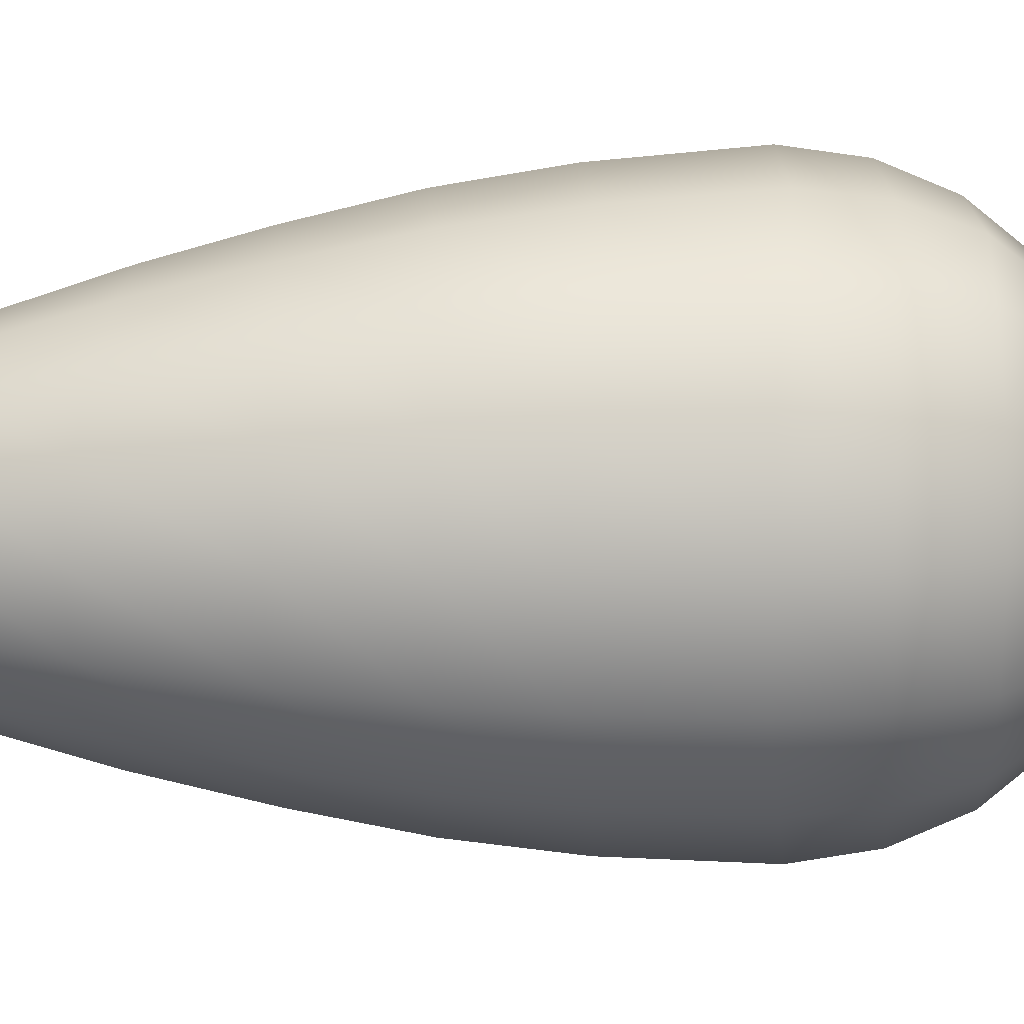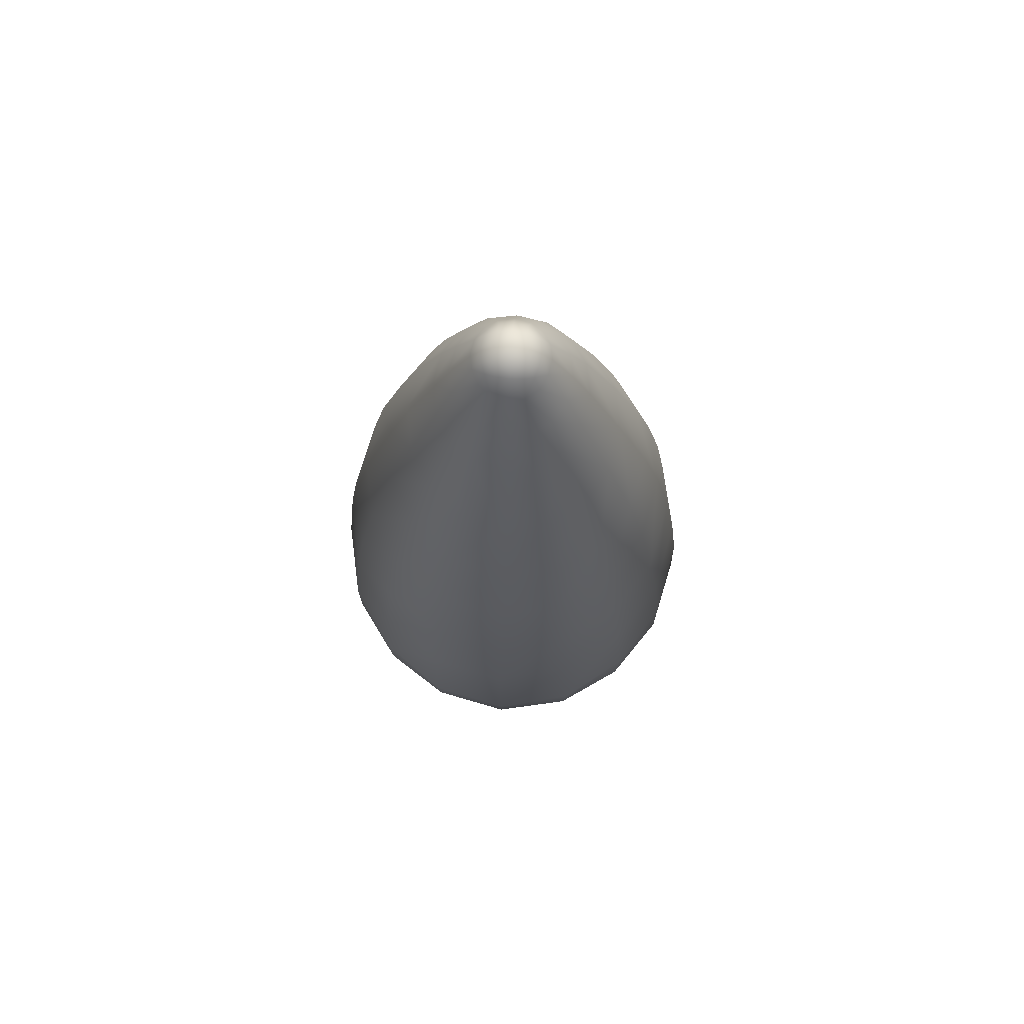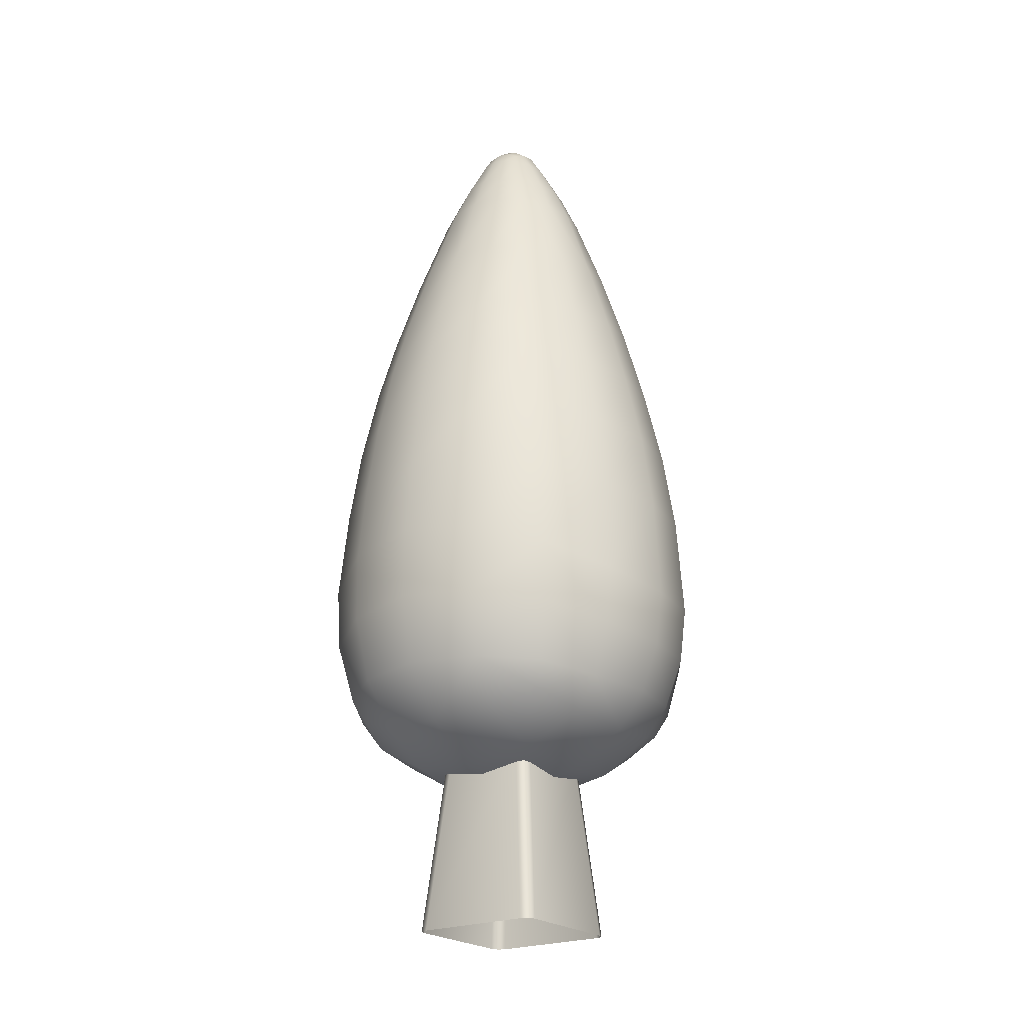
<metadata>
{"format":"obj","ext":"obj","renderer":"f3d","projection":"perspective","resolution":1024,"background":"white","views":[{"elev":10.0,"azim":83.3,"up":"+Y"},{"elev":71.6,"azim":-175.6,"up":"+Z"},{"elev":-22.7,"azim":-54.5,"up":"+Z"}]}
</metadata>
<code>
g Tree_02
v 0.2214 -0.1866 -0.01201
v 0.1682 -0.1334 0.5495
v 0.1682 0.1334 0.5495
v 0.2214 0.1866 -0.01201
v 0.2132 0.2114 -0.01201
v 0.16 0.1582 0.5495
v 0.1884 0.2196 -0.01201
v 0.1352 0.1664 0.5495
v -0.1316 0.1664 0.5495
v -0.1848 0.2196 -0.01201
v -0.2096 0.2114 -0.01201
v -0.1563 0.1582 0.5495
v -0.2178 0.1866 -0.01201
v -0.1646 0.1334 0.5495
v -0.2178 0.1866 -0.01201
v -0.1646 0.1334 0.5495
v -0.1646 -0.1334 0.5495
v -0.2178 -0.1866 -0.01201
v -0.2096 -0.2114 -0.01201
v -0.1563 -0.1581 0.5495
v -0.1848 -0.2196 -0.01201
v -0.1316 -0.1664 0.5495
v 0.1352 -0.1664 0.5495
v 0.1884 -0.2196 -0.01201
v 0.2132 -0.2114 -0.01201
v 0.16 -0.1581 0.5495
v 0.2214 -0.1866 -0.01201
v 0.1682 -0.1334 0.5495
v 0.6105 -2.128e-05 0.963
v 0.5123 0.222 0.7684
v 0.5656 -2.128e-05 0.7732
v 0.556 0.2357 0.949
v 0.6073 -2.128e-05 1.15
v 0.5566 0.2411 1.146
v 0.4243 0.4327 1.106
v 0.4194 0.4233 0.9253
v 0.3898 0.388 0.7561
v 0.2196 0.4833 0.7321
v 0.2285 0.5424 0.8893
v 0.2319 0.5634 1.061
v -0.007786 0.6138 1.046
v -0.003882 0.5895 0.8787
v 0.001836 0.5259 0.7261
v -0.2159 0.4833 0.7321
v -0.2349 0.5435 0.898
v -0.2445 0.5634 1.079
v -0.4303 0.4327 1.138
v -0.423 0.4245 0.9409
v -0.3862 0.388 0.7561
v -0.5087 0.222 0.7684
v -0.5573 0.2364 0.9724
v -0.5561 0.2412 1.194
v -0.6043 -2.128e-05 1.22
v -0.6105 -2.128e-05 0.9864
v -0.5619 -2.128e-05 0.7732
v 0.4354 -2.128e-05 0.6111
v 0.5656 -2.128e-05 0.7732
v 0.5123 0.222 0.7684
v 0.4102 0.206 0.6324
v 0.226 0.2242 0.5342
v 0.2431 -2.128e-05 0.5014
v 0.001836 -2.128e-05 0.4597
v 0.3559 0.3541 0.6782
v 0.3898 0.388 0.7561
v 0.2196 0.4833 0.7321
v 0.2078 0.4084 0.6324
v 0.001836 0.4336 0.6111
v 0.001836 0.5259 0.7261
v -0.2159 0.4833 0.7321
v 0.001836 0.2413 0.5014
v -0.2224 0.2242 0.5342
v -0.2394 -2.128e-05 0.5014
v -0.4318 -2.128e-05 0.6111
v -0.2042 0.4084 0.6324
v -0.3522 0.3541 0.6782
v -0.3862 0.388 0.7561
v -0.5087 0.222 0.7684
v -0.5619 -2.128e-05 0.7732
v -0.4066 0.206 0.6324
v 0.08931 -2.128e-05 2.947
v 0.1119 0.04704 2.897
v 0.12 -2.128e-05 2.901
v 0.08425 0.04154 2.941
v 0.04708 0.04523 2.968
v 0.05049 -2.128e-05 2.978
v 0.001836 -2.128e-05 2.989
v 0.07326 0.07145 2.928
v 0.08975 0.08828 2.886
v 0.05187 0.1182 2.88
v 0.0434 0.08239 2.941
v 0.001836 0.08751 2.947
v 0.001836 0.1302 2.877
v -0.04825 0.1182 2.88
v 0.001836 0.04869 2.978
v -0.04341 0.04523 2.968
v -0.04688 -2.128e-05 2.978
v -0.08569 -2.128e-05 2.947
v -0.03973 0.08239 2.941
v -0.06964 0.07145 2.928
v -0.08608 0.08828 2.886
v -0.1082 0.04704 2.897
v -0.1164 -2.128e-05 2.901
v -0.08058 0.04154 2.941
v 0.08931 -2.128e-05 2.947
v 0.12 -2.128e-05 2.901
v 0.1119 -0.04703 2.897
v 0.08425 -0.04159 2.941
v 0.04708 -0.04527 2.968
v 0.05049 -2.128e-05 2.978
v 0.001836 -2.128e-05 2.989
v 0.07326 -0.07144 2.928
v 0.08975 -0.08826 2.886
v 0.05187 -0.1182 2.88
v 0.0434 -0.08244 2.941
v 0.001836 -0.0875 2.947
v 0.001836 -0.1302 2.877
v -0.04825 -0.1182 2.88
v 0.001836 -0.04868 2.978
v -0.04341 -0.04527 2.968
v -0.04688 -2.128e-05 2.978
v -0.08569 -2.128e-05 2.947
v -0.03973 -0.08244 2.941
v -0.06964 -0.07144 2.928
v -0.08608 -0.08826 2.886
v -0.1082 -0.04703 2.897
v -0.1164 -2.128e-05 2.901
v -0.08058 -0.04159 2.941
v 0.4354 -2.128e-05 0.6111
v 0.5123 -0.222 0.7684
v 0.5656 -2.128e-05 0.7732
v 0.4102 -0.206 0.6324
v 0.226 -0.2242 0.5342
v 0.2431 -2.128e-05 0.5014
v 0.001836 -2.128e-05 0.4597
v 0.3559 -0.354 0.6782
v 0.3898 -0.388 0.7561
v 0.2196 -0.4832 0.7321
v 0.2078 -0.4084 0.6323
v 0.001836 -0.4336 0.6111
v 0.001836 -0.5259 0.7261
v -0.2159 -0.4832 0.7321
v 0.001836 -0.2413 0.5014
v -0.2224 -0.2242 0.5342
v -0.2394 -2.128e-05 0.5014
v -0.4318 -2.128e-05 0.6111
v -0.2042 -0.4084 0.6323
v -0.3522 -0.354 0.6782
v -0.3862 -0.388 0.7561
v -0.5087 -0.222 0.7684
v -0.5619 -2.128e-05 0.7732
v -0.4066 -0.206 0.6324
v 0.6105 -2.128e-05 0.963
v 0.5656 -2.128e-05 0.7732
v 0.5123 -0.222 0.7684
v 0.556 -0.2358 0.949
v 0.6073 -2.128e-05 1.15
v 0.5566 -0.2411 1.146
v 0.4243 -0.4327 1.106
v 0.4194 -0.4233 0.9253
v 0.3898 -0.388 0.7561
v 0.2196 -0.4832 0.7321
v 0.2285 -0.5425 0.8893
v 0.2319 -0.5634 1.061
v -0.007786 -0.6138 1.046
v -0.003882 -0.5896 0.8787
v 0.001836 -0.5259 0.7261
v -0.2159 -0.4832 0.7321
v -0.2349 -0.5435 0.898
v -0.2445 -0.5634 1.079
v -0.4303 -0.4327 1.138
v -0.423 -0.4245 0.9409
v -0.3862 -0.388 0.7561
v -0.5087 -0.222 0.7684
v -0.5573 -0.2364 0.9724
v -0.5561 -0.2412 1.194
v -0.6043 -2.128e-05 1.22
v -0.6105 -2.128e-05 0.9864
v -0.5619 -2.128e-05 0.7732
v 0.3711 0.16 2.229
v 0.4919 -2.128e-05 1.937
v 0.3976 -2.128e-05 2.248
v 0.4533 0.1932 1.929
v 0.2913 0.2938 2.193
v 0.3497 0.3479 1.909
v 0.1643 0.3884 2.148
v 0.195 0.4514 1.89
v -0.001628 0.4274 2.113
v 0.001836 0.4901 1.881
v -0.1708 0.3941 2.109
v -0.1913 0.4514 1.89
v -0.3074 0.304 2.115
v -0.346 0.3479 1.909
v -0.3988 0.1686 2.124
v -0.4496 0.1932 1.929
v -0.4326 -2.128e-05 2.128
v -0.4883 -2.128e-05 1.937
v 0.3976 -2.128e-05 2.248
v 0.4919 -2.128e-05 1.937
v 0.4533 -0.1932 1.929
v 0.3711 -0.16 2.229
v 0.3497 -0.3479 1.909
v 0.2913 -0.2938 2.193
v 0.195 -0.4515 1.89
v 0.1643 -0.3884 2.148
v 0.001836 -0.4901 1.881
v -0.001628 -0.4274 2.113
v -0.1913 -0.4515 1.89
v -0.1708 -0.3941 2.109
v -0.346 -0.3479 1.909
v -0.3074 -0.304 2.115
v -0.4496 -0.1932 1.929
v -0.3988 -0.1686 2.124
v -0.4883 -2.128e-05 1.937
v -0.4326 -2.128e-05 2.128
v 0.5456 -2.128e-05 1.69
v 0.5742 -2.128e-05 1.494
v 0.5314 -0.229 1.463
v 0.5024 -0.2153 1.68
v 0.4919 -2.128e-05 1.937
v 0.4123 -0.4149 1.405
v 0.4533 -0.1932 1.929
v 0.3879 -0.3873 1.659
v 0.2307 -0.5399 1.383
v 0.3497 -0.3479 1.909
v 0.2178 -0.5038 1.639
v 0.002221 -0.5879 1.376
v 0.195 -0.4515 1.89
v 0.004035 -0.5483 1.631
v -0.2261 -0.5399 1.392
v 0.001836 -0.4901 1.881
v -0.2101 -0.5046 1.643
v -0.4074 -0.4149 1.422
v -0.1913 -0.4515 1.89
v -0.381 -0.3884 1.668
v -0.5309 -0.2312 1.45
v -0.346 -0.3479 1.909
v -0.4966 -0.2161 1.691
v -0.5782 -2.128e-05 1.462
v -0.4496 -0.1932 1.929
v -0.5404 -2.128e-05 1.702
v -0.4883 -2.128e-05 1.937
v -0.5404 -2.128e-05 1.702
v -0.5782 -2.128e-05 1.462
v -0.5309 0.2312 1.45
v -0.4966 0.2162 1.691
v -0.4883 -2.128e-05 1.937
v -0.4074 0.4149 1.422
v -0.4496 0.1932 1.929
v -0.381 0.3884 1.668
v -0.2261 0.5399 1.392
v -0.346 0.3479 1.909
v -0.2101 0.5046 1.643
v 0.002221 0.5879 1.376
v -0.1913 0.4514 1.89
v 0.004035 0.5483 1.631
v 0.2307 0.5399 1.383
v 0.001836 0.4901 1.881
v 0.2178 0.5038 1.639
v 0.4123 0.4149 1.405
v 0.195 0.4514 1.89
v 0.3879 0.3873 1.659
v 0.5314 0.229 1.463
v 0.3497 0.3479 1.909
v 0.5024 0.2153 1.68
v 0.5742 -2.128e-05 1.494
v 0.4533 0.1932 1.929
v 0.5456 -2.128e-05 1.69
v 0.4919 -2.128e-05 1.937
v 0.5314 0.229 1.463
v 0.6073 -2.128e-05 1.15
v 0.5742 -2.128e-05 1.494
v 0.5566 0.2411 1.146
v 0.4123 0.4149 1.405
v 0.4243 0.4327 1.106
v 0.2307 0.5399 1.383
v 0.2319 0.5634 1.061
v 0.002221 0.5879 1.376
v -0.007786 0.6138 1.046
v -0.2261 0.5399 1.392
v -0.2445 0.5634 1.079
v -0.4074 0.4149 1.422
v -0.4303 0.4327 1.138
v -0.5309 0.2312 1.45
v -0.5561 0.2412 1.194
v -0.5782 -2.128e-05 1.462
v -0.6043 -2.128e-05 1.22
v 0.5742 -2.128e-05 1.494
v 0.6073 -2.128e-05 1.15
v 0.5566 -0.2411 1.146
v 0.5314 -0.229 1.463
v 0.4243 -0.4327 1.106
v 0.4123 -0.4149 1.405
v 0.2319 -0.5634 1.061
v 0.2307 -0.5399 1.383
v -0.007786 -0.6138 1.046
v 0.002221 -0.5879 1.376
v -0.2445 -0.5634 1.079
v -0.2261 -0.5399 1.392
v -0.4303 -0.4327 1.138
v -0.4074 -0.4149 1.422
v -0.5561 -0.2412 1.194
v -0.5309 -0.2312 1.45
v -0.6043 -2.128e-05 1.22
v -0.5782 -2.128e-05 1.462
v 0.2207 0.1003 2.653
v 0.3246 -2.128e-05 2.455
v 0.2384 -2.128e-05 2.657
v 0.3018 0.1347 2.442
v 0.3976 -2.128e-05 2.248
v 0.3711 0.16 2.229
v 0.1711 0.1815 2.643
v 0.2359 0.2445 2.417
v 0.2913 0.2938 2.193
v 0.1324 0.3189 2.386
v 0.09541 0.2346 2.632
v 0.1643 0.3884 2.148
v -0.0005835 0.3478 2.363
v 0.001836 0.2537 2.627
v -0.001628 0.4274 2.113
v -0.09174 0.2346 2.632
v -0.1349 0.321 2.364
v -0.1708 0.3941 2.109
v -0.1674 0.1815 2.643
v -0.2427 0.2485 2.374
v -0.3074 0.304 2.115
v -0.3137 0.1383 2.385
v -0.217 0.1003 2.653
v -0.3988 0.1686 2.124
v -0.3398 -2.128e-05 2.39
v -0.2347 -2.128e-05 2.657
v -0.4326 -2.128e-05 2.128
v 0.3246 -2.128e-05 2.455
v 0.2207 -0.1004 2.653
v 0.2384 -2.128e-05 2.657
v 0.3018 -0.1347 2.442
v 0.1711 -0.1815 2.643
v 0.3711 -0.16 2.229
v 0.3976 -2.128e-05 2.248
v 0.2913 -0.2938 2.193
v 0.2359 -0.2445 2.417
v 0.1643 -0.3884 2.148
v 0.1324 -0.3189 2.386
v 0.09541 -0.2346 2.632
v -0.001628 -0.4274 2.113
v -0.0005835 -0.3478 2.363
v 0.001836 -0.2536 2.627
v -0.1708 -0.3941 2.109
v -0.09174 -0.2346 2.632
v -0.1349 -0.3209 2.364
v -0.3074 -0.304 2.115
v -0.1674 -0.1815 2.643
v -0.2427 -0.2485 2.374
v -0.3988 -0.1686 2.124
v -0.3137 -0.1383 2.385
v -0.4326 -2.128e-05 2.128
v -0.217 -0.1004 2.653
v -0.3398 -2.128e-05 2.39
v -0.2347 -2.128e-05 2.657
v 0.1119 0.04704 2.897
v 0.1837 -2.128e-05 2.782
v 0.12 -2.128e-05 2.901
v 0.1707 0.07327 2.777
v 0.2384 -2.128e-05 2.657
v 0.08975 0.08828 2.886
v 0.2207 0.1003 2.653
v 0.1319 0.1377 2.766
v 0.05187 0.1182 2.88
v 0.1711 0.1815 2.643
v 0.07249 0.1811 2.758
v 0.09541 0.2346 2.632
v 0.001836 0.1302 2.877
v 0.001836 0.1962 2.755
v 0.001836 0.2537 2.627
v -0.09174 0.2346 2.632
v -0.06881 0.1811 2.758
v -0.04825 0.1182 2.88
v -0.1674 0.1815 2.643
v -0.1282 0.1377 2.766
v -0.08608 0.08828 2.886
v -0.217 0.1003 2.653
v -0.167 0.07327 2.777
v -0.2347 -2.128e-05 2.657
v -0.1082 0.04704 2.897
v -0.18 -2.128e-05 2.782
v -0.1164 -2.128e-05 2.901
v 0.1837 -2.128e-05 2.782
v 0.1119 -0.04703 2.897
v 0.12 -2.128e-05 2.901
v 0.1707 -0.07326 2.777
v 0.2384 -2.128e-05 2.657
v 0.08975 -0.08826 2.886
v 0.2207 -0.1004 2.653
v 0.1319 -0.1377 2.766
v 0.05187 -0.1182 2.88
v 0.1711 -0.1815 2.643
v 0.07249 -0.1811 2.758
v 0.09541 -0.2346 2.632
v 0.001836 -0.1302 2.877
v 0.001836 -0.1962 2.755
v 0.001836 -0.2536 2.627
v -0.09174 -0.2346 2.632
v -0.06881 -0.1811 2.758
v -0.04825 -0.1182 2.88
v -0.1674 -0.1815 2.643
v -0.1282 -0.1377 2.766
v -0.08608 -0.08826 2.886
v -0.217 -0.1004 2.653
v -0.167 -0.07326 2.777
v -0.2347 -2.128e-05 2.657
v -0.1082 -0.04703 2.897
v -0.18 -2.128e-05 2.782
v -0.1164 -2.128e-05 2.901
g Tree_02_0
f 3 2 1
f 4 3 1
f 4 5 3
f 5 6 3
f 6 5 7
f 8 6 7
f 9 8 7
f 10 9 7
f 10 11 9
f 11 12 9
f 12 11 13
f 14 12 13
f 17 16 15
f 18 17 15
f 18 19 17
f 19 20 17
f 20 19 21
f 22 20 21
f 23 22 21
f 24 23 21
f 24 25 23
f 25 26 23
f 26 25 27
f 28 26 27
f 31 30 29
f 30 32 29
f 33 29 32
f 34 33 32
f 34 32 35
f 32 30 36
f 32 36 35
f 30 37 36
f 37 38 36
f 35 36 39
f 38 39 36
f 40 35 39
f 40 39 41
f 39 38 42
f 39 42 41
f 38 43 42
f 43 44 42
f 41 42 45
f 44 45 42
f 46 41 45
f 46 45 47
f 45 44 48
f 45 48 47
f 44 49 48
f 49 50 48
f 47 48 51
f 50 51 48
f 52 47 51
f 52 51 53
f 51 54 53
f 51 50 54
f 50 55 54
f 58 57 56
f 59 58 56
f 60 59 56
f 61 60 56
f 60 61 62
f 58 59 63
f 59 60 63
f 64 58 63
f 65 64 63
f 66 65 63
f 60 66 63
f 65 66 67
f 66 60 67
f 68 65 67
f 69 68 67
f 70 60 62
f 60 70 67
f 71 70 62
f 70 71 67
f 72 71 62
f 71 72 73
f 74 69 67
f 71 74 67
f 69 74 75
f 74 71 75
f 76 69 75
f 77 76 75
f 78 77 73
f 71 79 75
f 79 71 73
f 79 77 75
f 77 79 73
f 82 81 80
f 81 83 80
f 83 84 80
f 84 85 80
f 85 84 86
f 83 81 87
f 84 83 87
f 81 88 87
f 88 89 87
f 89 90 87
f 90 84 87
f 90 89 91
f 84 90 91
f 89 92 91
f 92 93 91
f 84 94 86
f 94 84 91
f 94 95 86
f 95 94 91
f 95 96 86
f 96 95 97
f 93 98 91
f 98 95 91
f 98 93 99
f 95 98 99
f 93 100 99
f 100 101 99
f 101 102 97
f 103 95 99
f 95 103 97
f 101 103 99
f 103 101 97
f 106 105 104
f 107 106 104
f 108 107 104
f 109 108 104
f 108 109 110
f 106 107 111
f 107 108 111
f 112 106 111
f 113 112 111
f 114 113 111
f 108 114 111
f 113 114 115
f 114 108 115
f 116 113 115
f 117 116 115
f 118 108 110
f 108 118 115
f 119 118 110
f 118 119 115
f 120 119 110
f 119 120 121
f 122 117 115
f 119 122 115
f 117 122 123
f 122 119 123
f 124 117 123
f 125 124 123
f 126 125 121
f 119 127 123
f 127 119 121
f 127 125 123
f 125 127 121
f 130 129 128
f 129 131 128
f 131 132 128
f 132 133 128
f 133 132 134
f 131 129 135
f 132 131 135
f 129 136 135
f 136 137 135
f 137 138 135
f 138 132 135
f 138 137 139
f 132 138 139
f 137 140 139
f 140 141 139
f 132 142 134
f 142 132 139
f 142 143 134
f 143 142 139
f 143 144 134
f 144 143 145
f 141 146 139
f 146 143 139
f 146 141 147
f 143 146 147
f 141 148 147
f 148 149 147
f 149 150 145
f 151 143 147
f 143 151 145
f 149 151 147
f 151 149 145
f 154 153 152
f 155 154 152
f 155 152 156
f 157 155 156
f 157 158 155
f 154 155 159
f 158 159 155
f 160 154 159
f 161 160 159
f 162 159 158
f 162 161 159
f 163 162 158
f 163 164 162
f 161 162 165
f 164 165 162
f 166 161 165
f 167 166 165
f 168 165 164
f 168 167 165
f 169 168 164
f 169 170 168
f 167 168 171
f 170 171 168
f 172 167 171
f 173 172 171
f 174 171 170
f 174 173 171
f 175 174 170
f 175 176 174
f 176 177 174
f 173 174 177
f 178 173 177
f 181 180 179
f 180 182 179
f 179 182 183
f 182 184 183
f 183 184 185
f 184 186 185
f 185 186 187
f 186 188 187
f 187 188 189
f 188 190 189
f 189 190 191
f 190 192 191
f 191 192 193
f 192 194 193
f 193 194 195
f 194 196 195
f 199 198 197
f 200 199 197
f 201 199 200
f 202 201 200
f 203 201 202
f 204 203 202
f 205 203 204
f 206 205 204
f 207 205 206
f 208 207 206
f 209 207 208
f 210 209 208
f 211 209 210
f 212 211 210
f 213 211 212
f 214 213 212
f 217 216 215
f 218 217 215
f 218 215 219
f 220 217 218
f 221 218 219
f 222 220 218
f 222 218 221
f 223 220 222
f 224 222 221
f 225 223 222
f 225 222 224
f 226 223 225
f 227 225 224
f 228 226 225
f 228 225 227
f 229 226 228
f 230 228 227
f 231 229 228
f 231 228 230
f 232 229 231
f 233 231 230
f 234 232 231
f 234 231 233
f 235 232 234
f 236 234 233
f 237 235 234
f 237 234 236
f 238 235 237
f 239 237 236
f 240 238 237
f 240 237 239
f 241 240 239
f 244 243 242
f 245 244 242
f 245 242 246
f 247 244 245
f 248 245 246
f 249 247 245
f 249 245 248
f 250 247 249
f 251 249 248
f 252 250 249
f 252 249 251
f 253 250 252
f 254 252 251
f 255 253 252
f 255 252 254
f 256 253 255
f 257 255 254
f 258 256 255
f 258 255 257
f 259 256 258
f 260 258 257
f 261 259 258
f 261 258 260
f 262 259 261
f 263 261 260
f 264 262 261
f 264 261 263
f 265 262 264
f 266 264 263
f 267 265 264
f 267 264 266
f 268 267 266
f 271 270 269
f 270 272 269
f 269 272 273
f 272 274 273
f 273 274 275
f 274 276 275
f 275 276 277
f 276 278 277
f 277 278 279
f 278 280 279
f 279 280 281
f 280 282 281
f 281 282 283
f 282 284 283
f 283 284 285
f 284 286 285
f 289 288 287
f 290 289 287
f 291 289 290
f 292 291 290
f 293 291 292
f 294 293 292
f 295 293 294
f 296 295 294
f 297 295 296
f 298 297 296
f 299 297 298
f 300 299 298
f 301 299 300
f 302 301 300
f 303 301 302
f 304 303 302
f 307 306 305
f 306 308 305
f 306 309 308
f 309 310 308
f 305 308 311
f 308 310 312
f 308 312 311
f 310 313 312
f 311 312 314
f 312 313 314
f 315 311 314
f 313 316 314
f 315 314 317
f 314 316 317
f 318 315 317
f 316 319 317
f 318 317 320
f 317 319 321
f 317 321 320
f 319 322 321
f 320 321 323
f 321 322 324
f 321 324 323
f 322 325 324
f 323 324 326
f 324 325 326
f 327 323 326
f 325 328 326
f 327 326 329
f 326 328 329
f 330 327 329
f 328 331 329
f 334 333 332
f 333 335 332
f 333 336 335
f 335 337 332
f 337 338 332
f 339 337 335
f 340 339 335
f 336 340 335
f 341 339 340
f 342 340 336
f 342 341 340
f 343 342 336
f 344 341 342
f 345 342 343
f 345 344 342
f 346 345 343
f 347 344 345
f 346 348 345
f 349 347 345
f 348 349 345
f 350 347 349
f 348 351 349
f 352 350 349
f 351 352 349
f 353 350 352
f 354 352 351
f 354 353 352
f 355 353 354
f 356 354 351
f 357 355 354
f 357 354 356
f 358 357 356
f 361 360 359
f 360 362 359
f 360 363 362
f 359 362 364
f 363 365 362
f 362 366 364
f 362 365 366
f 364 366 367
f 365 368 366
f 366 369 367
f 366 368 369
f 368 370 369
f 367 369 371
f 369 370 372
f 369 372 371
f 370 373 372
f 372 373 374
f 371 372 375
f 375 372 374
f 376 371 375
f 375 374 377
f 376 375 378
f 378 375 377
f 379 376 378
f 378 377 380
f 379 378 381
f 381 378 380
f 381 380 382
f 383 379 381
f 384 381 382
f 383 381 384
f 385 383 384
f 388 387 386
f 387 389 386
f 386 389 390
f 387 391 389
f 389 392 390
f 391 393 389
f 389 393 392
f 391 394 393
f 393 395 392
f 394 396 393
f 393 396 395
f 396 397 395
f 394 398 396
f 396 399 397
f 398 399 396
f 399 400 397
f 401 400 399
f 402 399 398
f 402 401 399
f 403 402 398
f 404 401 402
f 405 402 403
f 405 404 402
f 406 405 403
f 407 404 405
f 408 405 406
f 408 407 405
f 409 407 408
f 410 408 406
f 411 409 408
f 411 408 410
f 412 411 410

</code>
